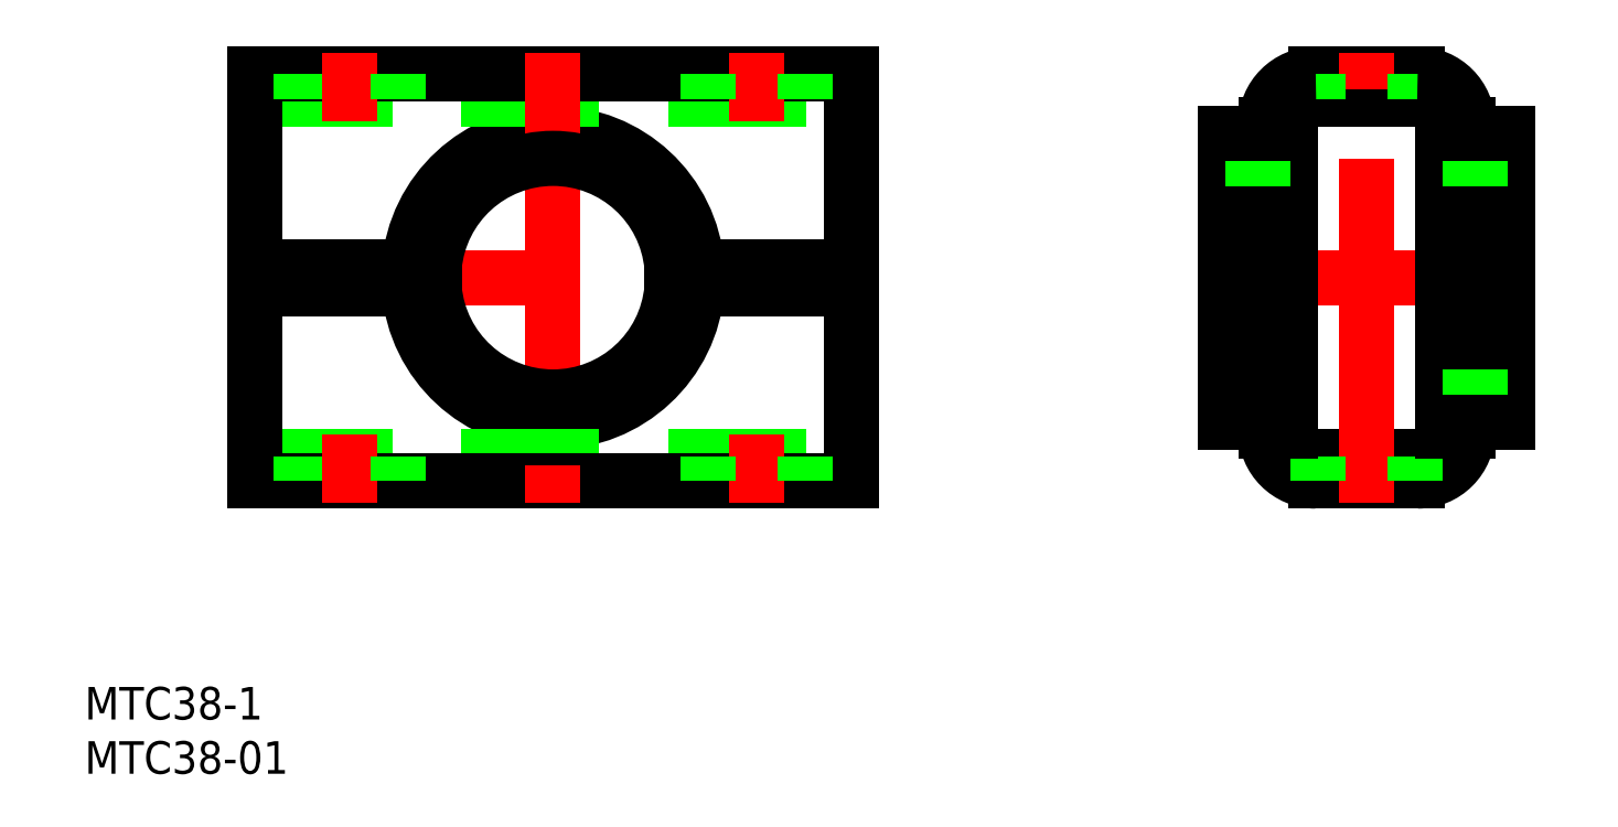
<metadata>
{"format":"dxf","ext":"dxf","renderer":"ezdxf+matplotlib","layout":"modelspace","background":"white","min_lineweight":24,"dpi":150}
</metadata>
<code>
0
SECTION
2
ENTITIES
0
LINE
8
CENTER
10
60
20
0
30
0
11
90
21
0
31
0
0
LINE
8
0
10
70.3
20
18.75
30
0
11
79.7
21
18.75
31
0
0
LINE
8
0
10
79.7
20
-18.75
30
0
11
70.3
21
-18.75
31
0
0
LINE
8
0
10
79.7
20
-16.45
30
0
11
70.3
21
-16.45
31
0
0
LINE
8
0
10
70.3
20
16.45
30
0
11
79.7
21
16.45
31
0
0
LINE
8
CENTER
10
-29.5
20
0
30
0
11
29.5
21
0
31
0
0
LINE
8
0
10
10.95
20
1
30
0
11
27.5
21
1
31
0
0
LINE
8
0
10
10.95
20
-1
30
0
11
27.5
21
-1
31
0
0
ARC
8
0
10
0
20
0
30
0
40
13.3
50
4.312
51
175.7
0
ARC
8
0
10
0
20
0
30
0
40
13.3
50
184.3
51
355.7
0
LINE
8
0
10
-27.5
20
16.45
30
0
11
27.5
21
16.45
31
0
0
LINE
8
0
10
-27.5
20
-16.45
30
0
11
27.5
21
-16.45
31
0
0
LINE
8
0
10
-27.5
20
-18.75
30
0
11
27.5
21
-18.75
31
0
0
LINE
8
0
10
-27.5
20
18.75
30
0
11
27.5
21
18.75
31
0
0
LINE
8
CENTER
10
0
20
20.75
30
0
11
0
21
-20.75
31
0
0
ARC
8
0
10
0
20
0
30
0
40
11
50
5.216
51
174.8
0
LINE
8
0
10
-27.5
20
1
30
0
11
-27.5
21
18.75
31
0
0
LINE
8
0
10
-27.5
20
1
30
0
11
-10.95
21
1
31
0
0
LINE
8
0
10
-27.5
20
-1
30
0
11
-10.95
21
-1
31
0
0
LINE
8
0
10
-27.5
20
-18.75
30
0
11
-27.5
21
-1
31
0
0
LINE
8
0
10
-23.25
20
-18.75
30
0
11
-23.25
21
-16.45
31
0
0
LINE
8
CENTER
10
-18.75
20
-20.75
30
0
11
-18.75
21
-14.45
31
0
0
LINE
8
0
10
-14.25
20
-18.75
30
0
11
-14.25
21
-16.45
31
0
0
ARC
8
0
10
0
20
0
30
0
40
11
50
185.2
51
354.8
0
LINE
8
0
10
-23.25
20
16.45
30
0
11
-23.25
21
18.75
31
0
0
LINE
8
CENTER
10
-18.75
20
14.45
30
0
11
-18.75
21
20.75
31
0
0
LINE
8
0
10
-14.25
20
16.45
30
0
11
-14.25
21
18.75
31
0
0
LINE
8
CENTER
10
75
20
-20.75
30
0
11
75
21
20.75
31
0
0
LINE
8
0
10
65.7
20
14.15
30
0
11
65.7
21
1
31
0
0
LINE
8
0
10
68
20
14.15
30
0
11
68
21
1
31
0
0
LINE
8
0
10
62
20
13.3
30
0
11
62
21
1
31
0
0
LINE
8
0
10
27.5
20
18.75
30
0
11
27.5
21
1
31
0
0
LINE
8
CENTER
10
18.75
20
-14.45
30
0
11
18.75
21
-20.75
31
0
0
LINE
8
0
10
27.5
20
-1
30
0
11
27.5
21
-18.75
31
0
0
LINE
8
0
10
14.25
20
-16.45
30
0
11
14.25
21
-18.75
31
0
0
LINE
8
0
10
23.25
20
-16.45
30
0
11
23.25
21
-18.75
31
0
0
ARC
8
0
10
70.3
20
-14.15
30
0
40
4.6
50
180
51
270
0
ARC
8
0
10
70.3
20
-14.15
30
0
40
2.3
50
180
51
270
0
LINE
8
0
10
70.5
20
-18.75
30
0
11
70.5
21
-16.45
31
0
0
LINE
8
0
10
62
20
1
30
0
11
68
21
1
31
0
0
LINE
8
0
10
62
20
-1
30
0
11
68
21
-1
31
0
0
LINE
8
0
10
62
20
-11
30
0
11
68
21
-11
31
0
0
LINE
8
0
10
62
20
-13.3
30
0
11
65.7
21
-13.3
31
0
0
LINE
8
0
10
62
20
-1
30
0
11
62
21
-13.3
31
0
0
LINE
8
0
10
65.7
20
-1
30
0
11
65.7
21
-14.15
31
0
0
LINE
8
0
10
68
20
-1
30
0
11
68
21
-14.15
31
0
0
LINE
8
CENTER
10
18.75
20
20.75
30
0
11
18.75
21
14.45
31
0
0
LINE
8
0
10
14.25
20
18.75
30
0
11
14.25
21
16.45
31
0
0
LINE
8
0
10
23.25
20
18.75
30
0
11
23.25
21
16.45
31
0
0
LINE
8
0
10
68
20
11
30
0
11
62
21
11
31
0
0
LINE
8
0
10
62
20
13.3
30
0
11
65.7
21
13.3
31
0
0
LINE
8
0
10
70.5
20
16.45
30
0
11
70.5
21
18.75
31
0
0
ARC
8
0
10
70.3
20
14.15
30
0
40
4.6
50
90
51
180
0
ARC
8
0
10
70.3
20
14.15
30
0
40
2.3
50
90
51
180
0
LINE
8
0
10
84.3
20
14.15
30
0
11
84.3
21
1
31
0
0
LINE
8
0
10
82
20
14.15
30
0
11
82
21
1
31
0
0
LINE
8
0
10
88
20
13.3
30
0
11
88
21
1
31
0
0
ARC
8
0
10
79.7
20
-14.15
30
0
40
4.6
50
270
51
5.09e-14
0
ARC
8
0
10
79.7
20
-14.15
30
0
40
2.3
50
270
51
5.09e-14
0
LINE
8
0
10
79.5
20
-18.75
30
0
11
79.5
21
-16.45
31
0
0
LINE
8
0
10
84.3
20
-1
30
0
11
84.3
21
-14.15
31
0
0
LINE
8
0
10
82
20
-1
30
0
11
82
21
-14.15
31
0
0
LINE
8
0
10
88
20
-1
30
0
11
88
21
-13.3
31
0
0
LINE
8
0
10
82
20
-11
30
0
11
88
21
-11
31
0
0
LINE
8
0
10
84.3
20
-13.3
30
0
11
88
21
-13.3
31
0
0
LINE
8
0
10
82
20
1
30
0
11
88
21
1
31
0
0
LINE
8
0
10
82
20
-1
30
0
11
88
21
-1
31
0
0
LINE
8
0
10
88
20
11
30
0
11
82
21
11
31
0
0
LINE
8
0
10
84.3
20
13.3
30
0
11
88
21
13.3
31
0
0
LINE
8
0
10
79.5
20
16.45
30
0
11
79.5
21
18.75
31
0
0
ARC
8
0
10
79.7
20
14.15
30
0
40
4.6
50
0
51
90
0
ARC
8
0
10
79.7
20
14.15
30
0
40
2.3
50
0
51
90
0
TEXT
8
0
10
-43.18
20
-40.74
30
0
40
3
1
MTC38-1
0
TEXT
8
0
10
-43.18
20
-45.74
30
0
40
3
1
MTC38-01
0
ENDSEC
0
EOF

</code>
